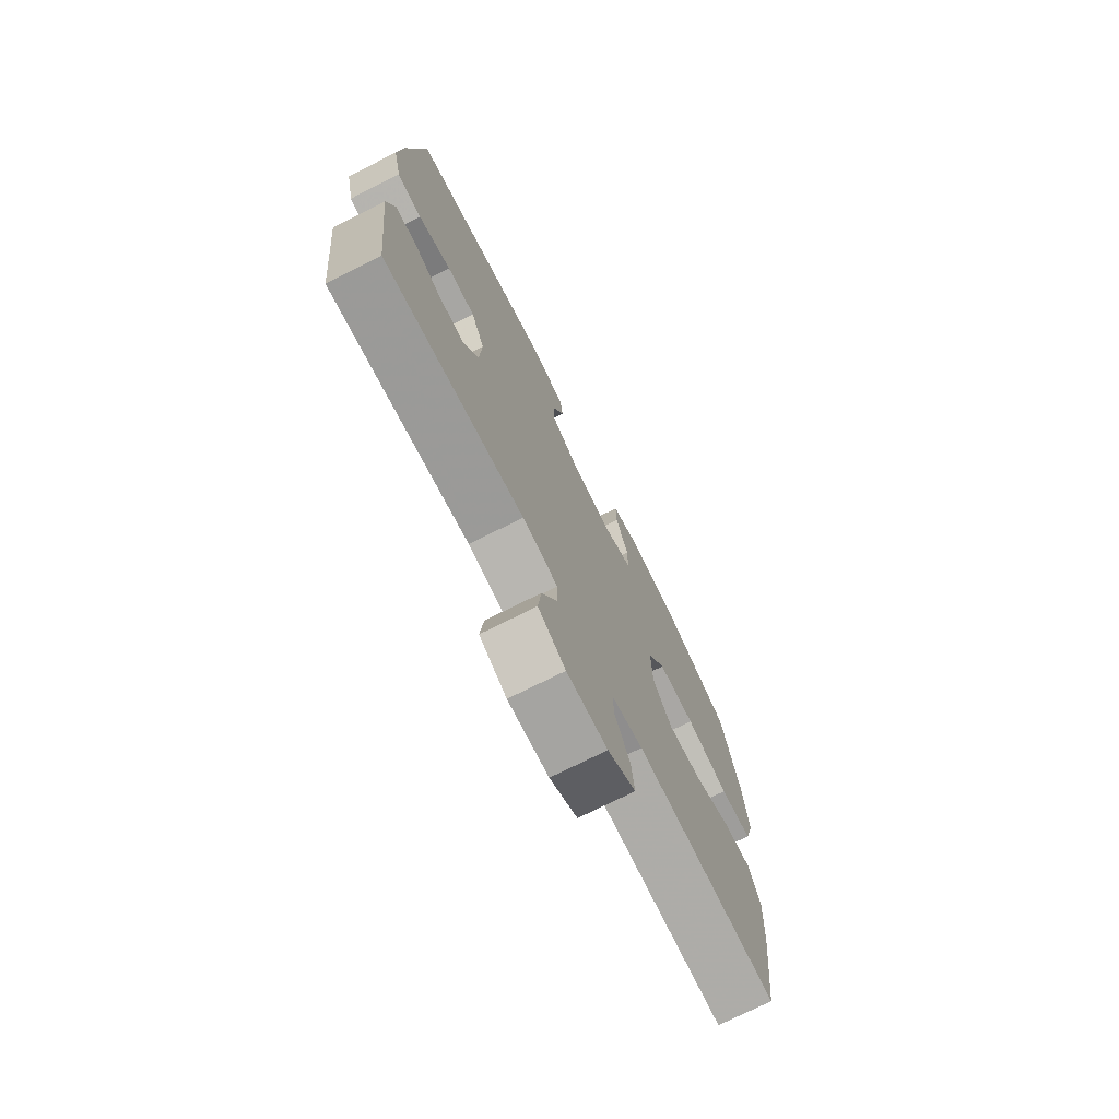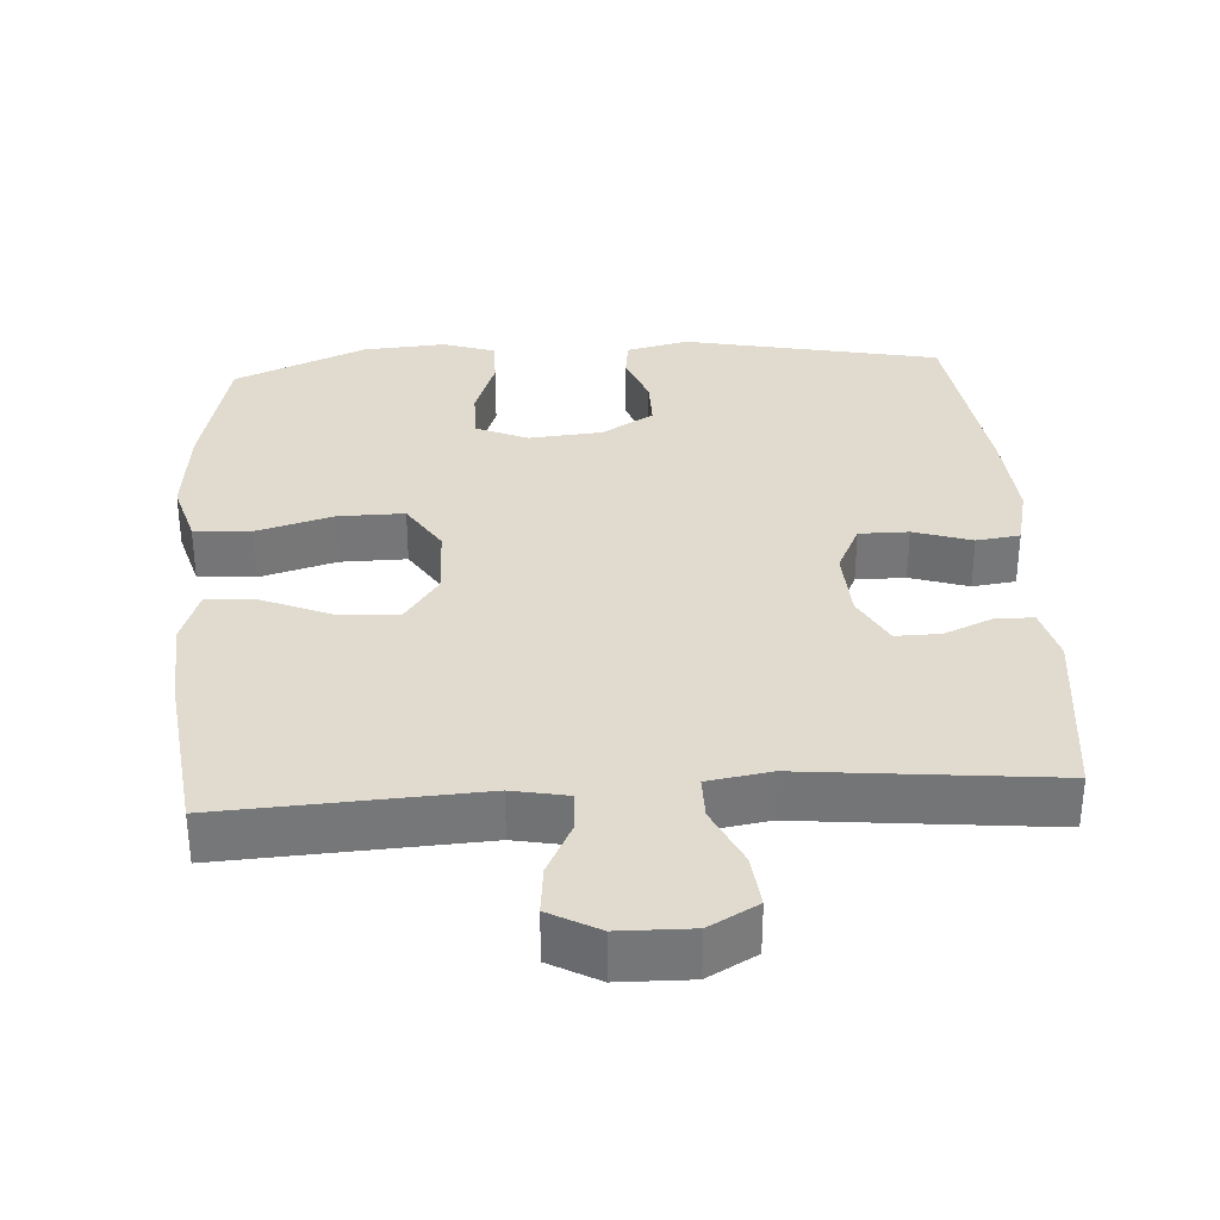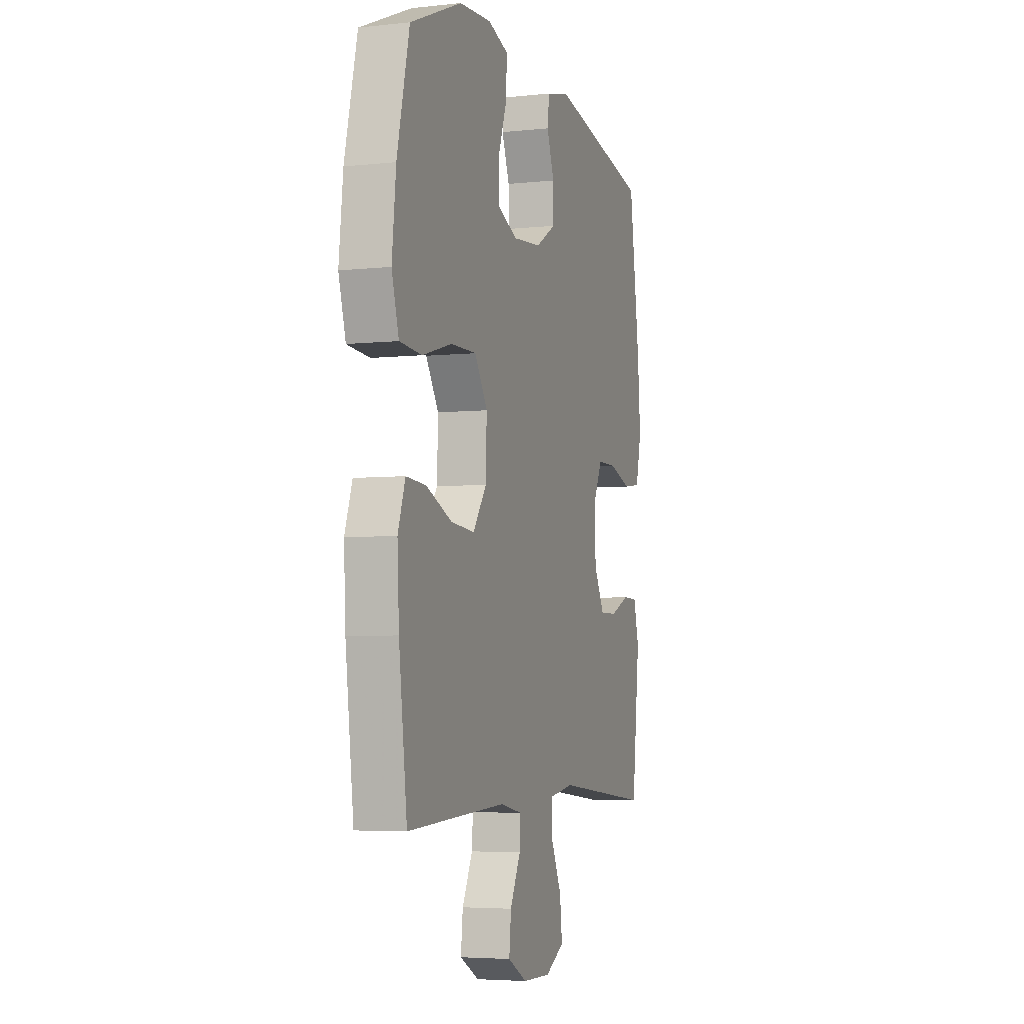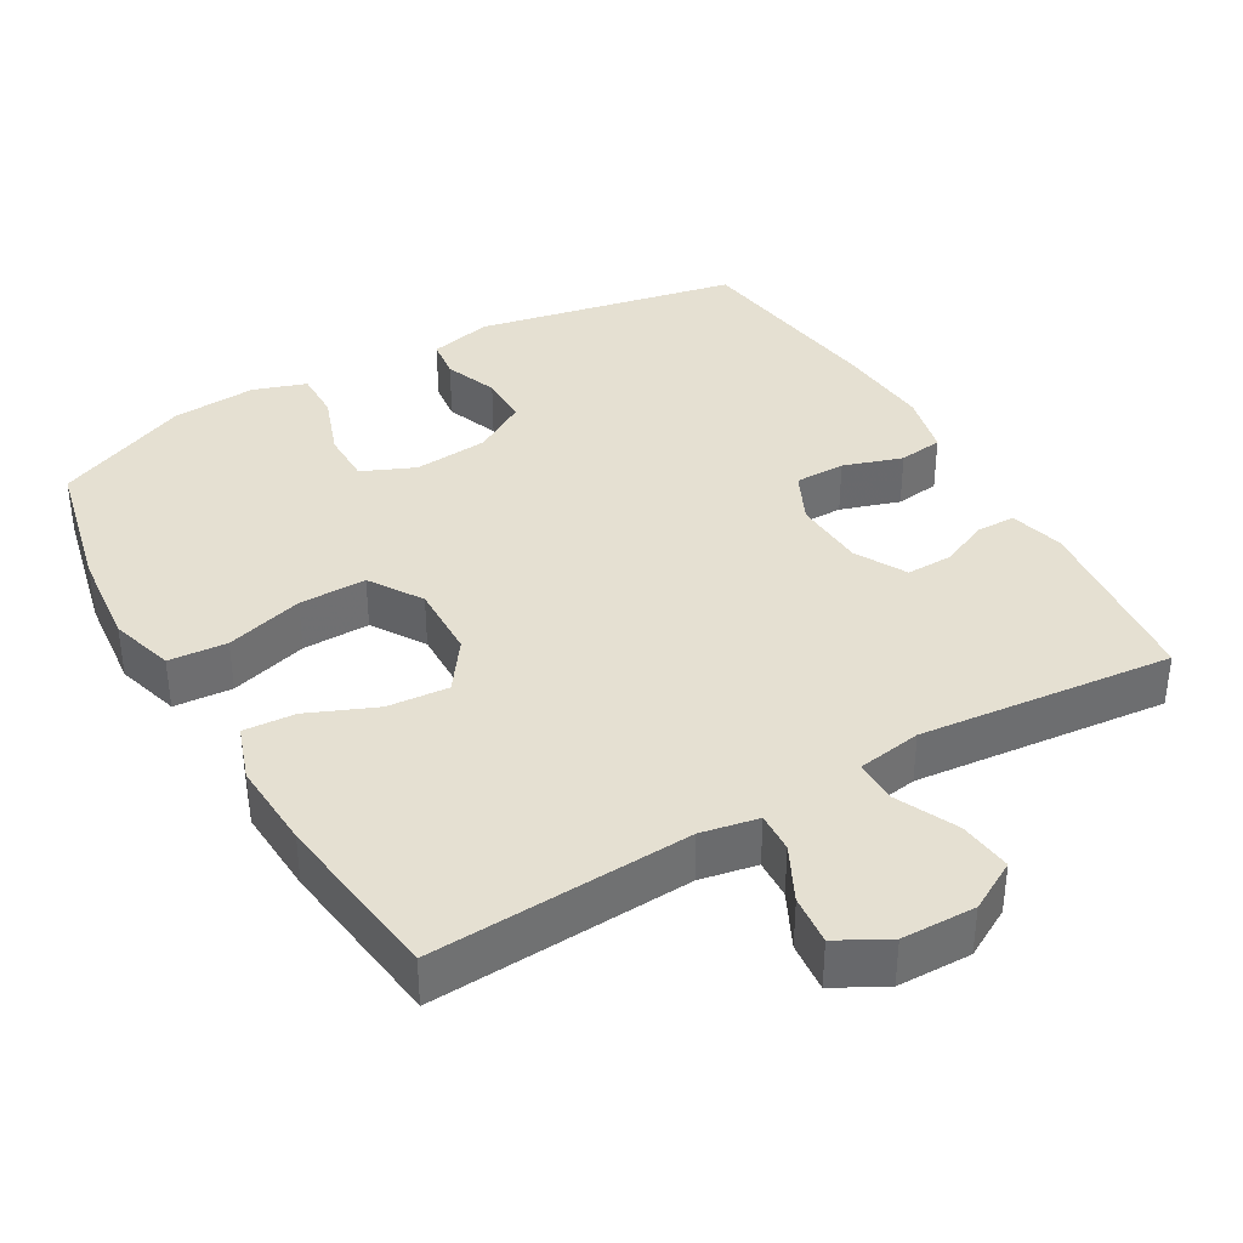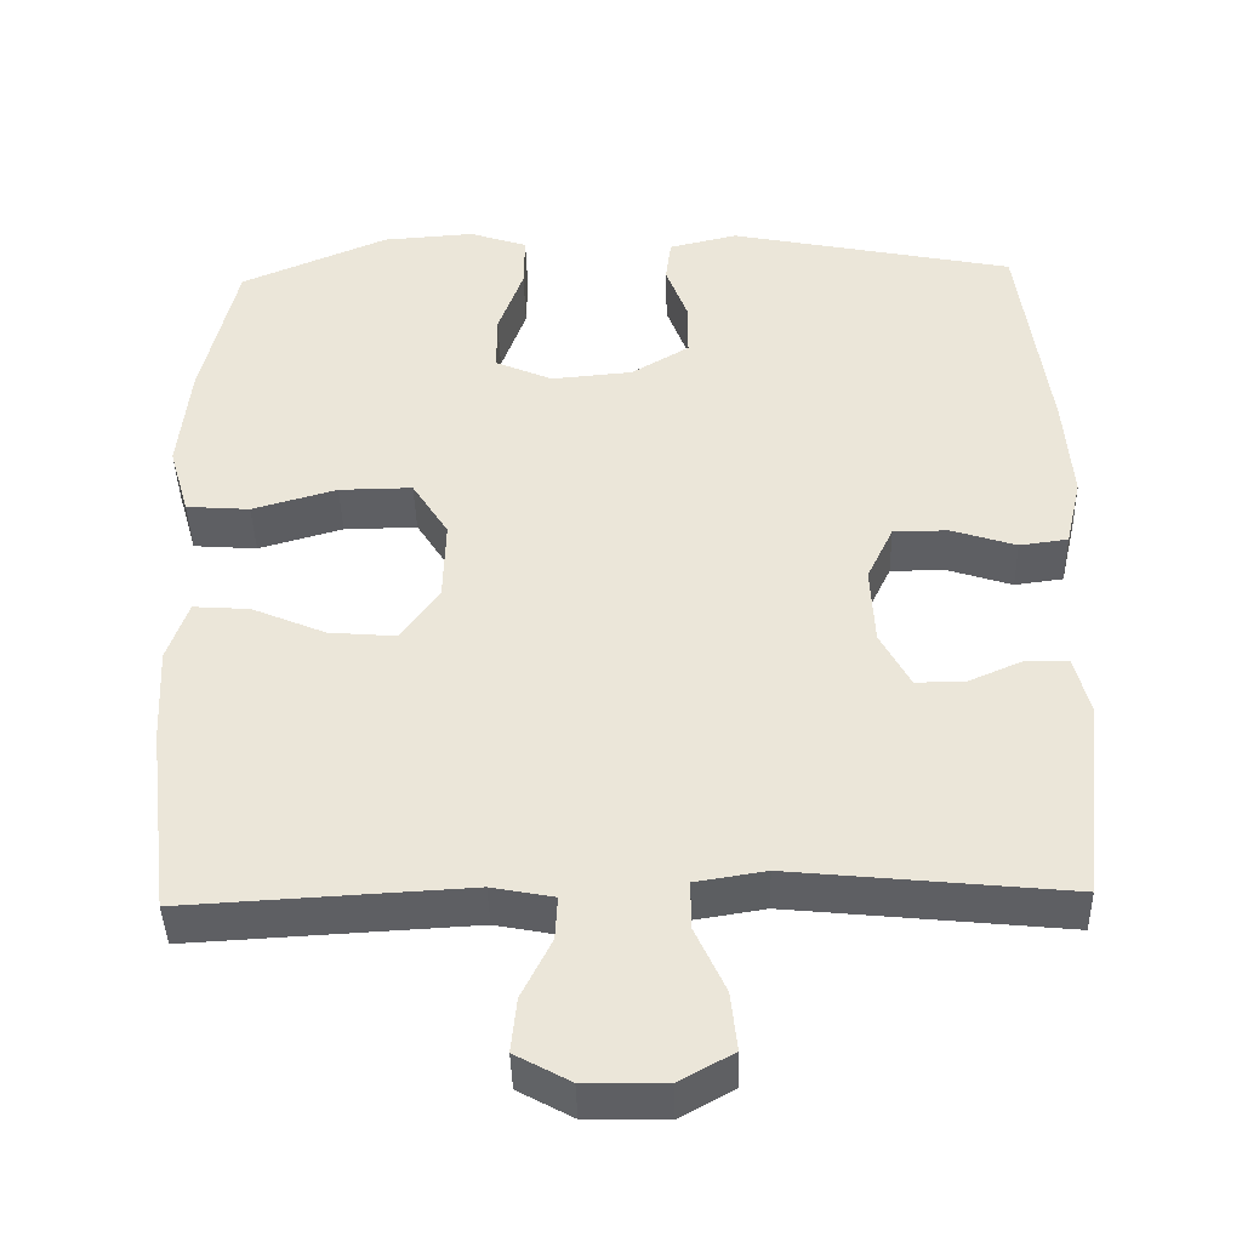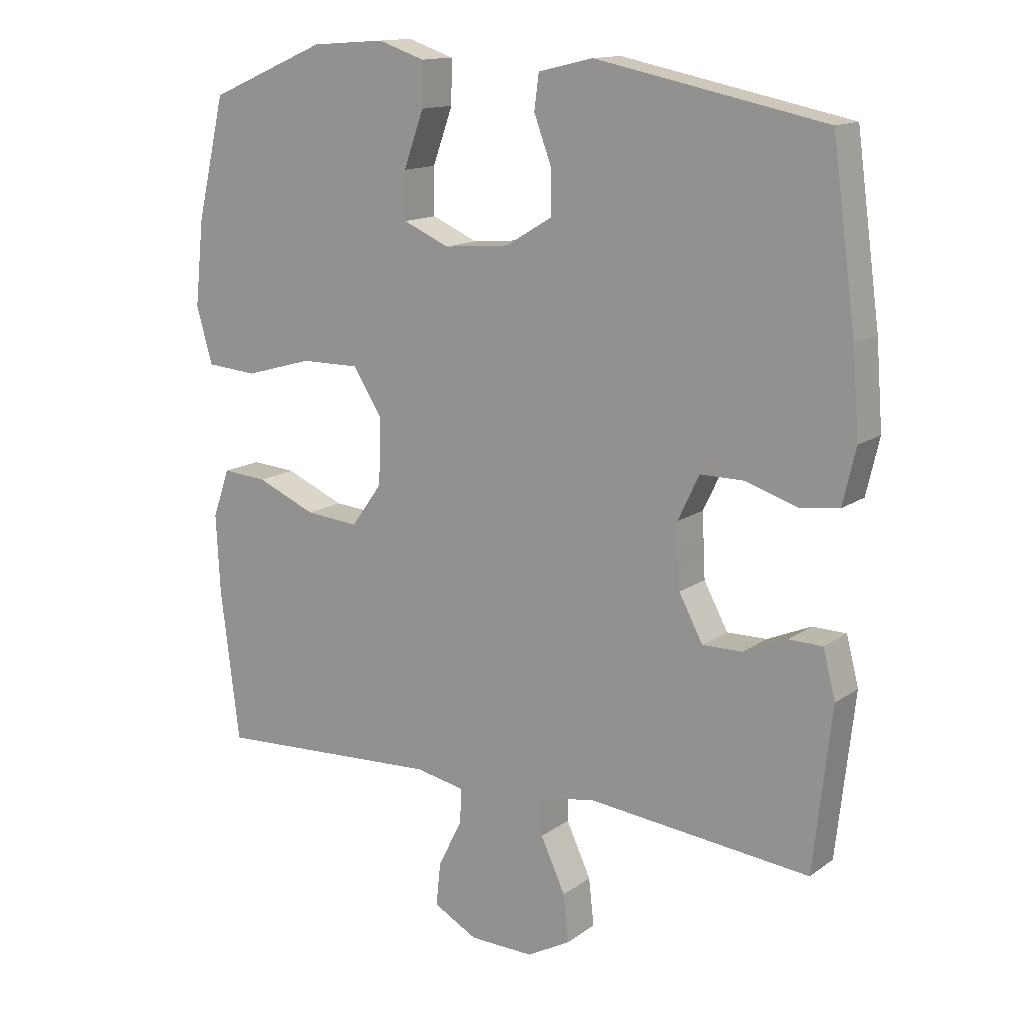
<metadata>
{"format":"obj","ext":"obj","renderer":"f3d","projection":"perspective","resolution":1024,"background":"white","views":[{"elev":-74.2,"azim":-63.4,"up":"+Z"},{"elev":33.4,"azim":176.3,"up":"+Y"},{"elev":-4.8,"azim":108.9,"up":"+Z"},{"elev":37.6,"azim":149.8,"up":"+Y"},{"elev":-41.4,"azim":-178.5,"up":"+Z"},{"elev":14.0,"azim":-146.2,"up":"+Z"}]}
</metadata>
<code>
v -0.5 0.07 -0.5
v -0.528 0.07 -0.249
v -0.509 0.07 -0.175
v -0.457 0.07 -0.174
v -0.39 0.07 -0.203
v -0.328 0.07 -0.204
v -0.291 0.07 -0.135
v -0.286 0.07 -0.037
v -0.319 0.07 0.032
v -0.387 0.07 0.032
v -0.467 0.07 0.006
v -0.527 0.07 0.014
v -0.547 0.07 0.1
v -0.537 0.07 0.229
v -0.5 0.07 0.5
v -0.146 0.07 0.572
v -0.061 0.07 0.552
v -0.054 0.07 0.498
v -0.081 0.07 0.426
v -0.081 0.07 0.358
v -0.009 0.07 0.315
v 0.092 0.07 0.306
v 0.163 0.07 0.337
v 0.163 0.07 0.409
v 0.132 0.07 0.495
v 0.131 0.07 0.562
v 0.203 0.07 0.586
v 0.317 0.07 0.578
v 0.5 0.07 0.5
v 0.544 0.07 0.313
v 0.558 0.07 0.181
v 0.533 0.07 0.094
v 0.454 0.07 0.088
v 0.349 0.07 0.118
v 0.258 0.07 0.119
v 0.213 0.07 0.048
v 0.216 0.07 -0.053
v 0.264 0.07 -0.12
v 0.347 0.07 -0.113
v 0.439 0.07 -0.074
v 0.509 0.07 -0.069
v 0.535 0.07 -0.144
v 0.529 0.07 -0.264
v 0.5 0.07 -0.5
v 0.149 0.07 -0.481
v 0.072 0.07 -0.496
v 0.075 0.07 -0.55
v 0.112 0.07 -0.624
v 0.119 0.07 -0.691
v 0.051 0.07 -0.728
v -0.049 0.07 -0.73
v -0.116 0.07 -0.693
v -0.108 0.07 -0.62
v -0.07 0.07 -0.538
v -0.07 0.07 -0.479
v -0.157 0.07 -0.465
v -0.5 0 -0.5
v -0.528 0 -0.249
v -0.509 0 -0.175
v -0.457 0 -0.174
v -0.39 0 -0.203
v -0.328 0 -0.204
v -0.291 0 -0.135
v -0.286 0 -0.037
v -0.319 0 0.032
v -0.387 0 0.032
v -0.467 0 0.006
v -0.527 0 0.014
v -0.547 0 0.1
v -0.537 0 0.229
v -0.5 0 0.5
v -0.146 0 0.572
v -0.061 0 0.552
v -0.054 0 0.498
v -0.081 0 0.426
v -0.081 0 0.358
v -0.009 0 0.315
v 0.092 0 0.306
v 0.163 0 0.337
v 0.163 0 0.409
v 0.132 0 0.495
v 0.131 0 0.562
v 0.203 0 0.586
v 0.317 0 0.578
v 0.5 0 0.5
v 0.544 0 0.313
v 0.558 0 0.181
v 0.533 0 0.094
v 0.454 0 0.088
v 0.349 0 0.118
v 0.258 0 0.119
v 0.213 0 0.048
v 0.216 0 -0.053
v 0.264 0 -0.12
v 0.347 0 -0.113
v 0.439 0 -0.074
v 0.509 0 -0.069
v 0.535 0 -0.144
v 0.529 0 -0.264
v 0.5 0 -0.5
v 0.149 0 -0.481
v 0.072 0 -0.496
v 0.075 0 -0.55
v 0.112 0 -0.624
v 0.119 0 -0.691
v 0.051 0 -0.728
v -0.049 0 -0.73
v -0.116 0 -0.693
v -0.108 0 -0.62
v -0.07 0 -0.538
v -0.07 0 -0.479
v -0.157 0 -0.465
f 51 52 53 54
f 51 54 55
f 50 51 55
f 47 48 49 50
f 46 47 50 55
f 45 46 55 56
f 43 44 45
f 42 43 45 56
f 39 40 41 42
f 38 39 42 56
f 31 32 33 34
f 31 34 35
f 30 31 35
f 29 30 35
f 28 29 35
f 27 28 35 36
f 24 25 26 27
f 23 24 27 36
f 16 17 18 19
f 16 19 20
f 15 16 20
f 14 15 20 21
f 10 11 12 13
f 9 10 13 14
f 2 3 4 5
f 2 5 6
f 1 2 6
f 37 38 56 1
f 22 23 36 37
f 9 14 21 22
f 8 9 22 37
f 7 8 37
f 6 7 37
f 1 6 37
f 110 109 108 107
f 111 110 107
f 111 107 106
f 106 105 104 103
f 111 106 103 102
f 112 111 102 101
f 101 100 99
f 112 101 99 98
f 98 97 96 95
f 112 98 95 94
f 90 89 88 87
f 91 90 87
f 91 87 86
f 91 86 85
f 91 85 84
f 92 91 84 83
f 83 82 81 80
f 92 83 80 79
f 75 74 73 72
f 76 75 72
f 76 72 71
f 77 76 71 70
f 69 68 67 66
f 70 69 66 65
f 61 60 59 58
f 62 61 58
f 62 58 57
f 57 112 94 93
f 93 92 79 78
f 78 77 70 65
f 93 78 65 64
f 93 64 63
f 93 63 62
f 93 62 57
f 1 57 58 2
f 2 58 59 3
f 3 59 60 4
f 4 60 61 5
f 5 61 62 6
f 6 62 63 7
f 7 63 64 8
f 8 64 65 9
f 9 65 66 10
f 10 66 67 11
f 11 67 68 12
f 12 68 69 13
f 13 69 70 14
f 14 70 71 15
f 15 71 72 16
f 16 72 73 17
f 17 73 74 18
f 18 74 75 19
f 19 75 76 20
f 20 76 77 21
f 21 77 78 22
f 22 78 79 23
f 23 79 80 24
f 24 80 81 25
f 25 81 82 26
f 26 82 83 27
f 27 83 84 28
f 28 84 85 29
f 29 85 86 30
f 30 86 87 31
f 31 87 88 32
f 32 88 89 33
f 33 89 90 34
f 34 90 91 35
f 35 91 92 36
f 36 92 93 37
f 37 93 94 38
f 38 94 95 39
f 39 95 96 40
f 40 96 97 41
f 41 97 98 42
f 42 98 99 43
f 43 99 100 44
f 44 100 101 45
f 45 101 102 46
f 46 102 103 47
f 47 103 104 48
f 48 104 105 49
f 49 105 106 50
f 50 106 107 51
f 51 107 108 52
f 52 108 109 53
f 53 109 110 54
f 54 110 111 55
f 55 111 112 56
f 56 112 57 1

</code>
